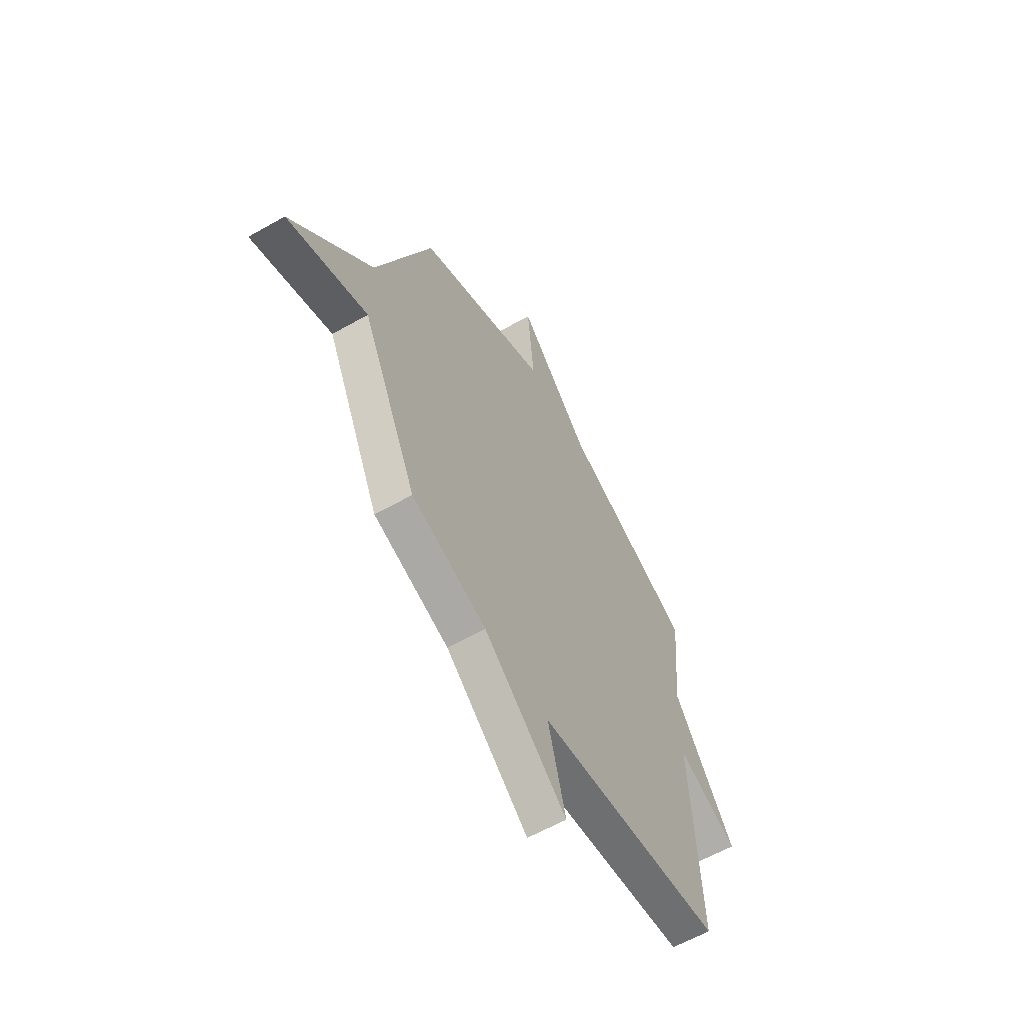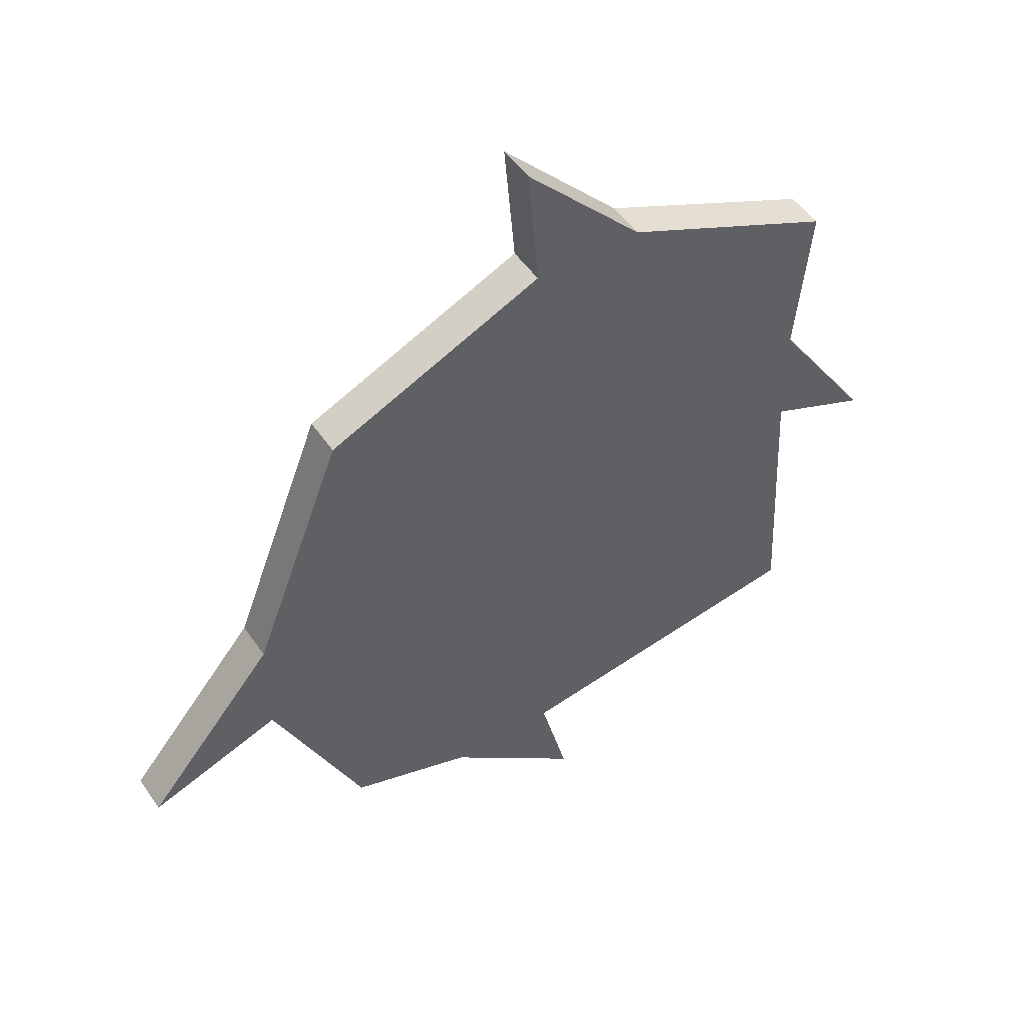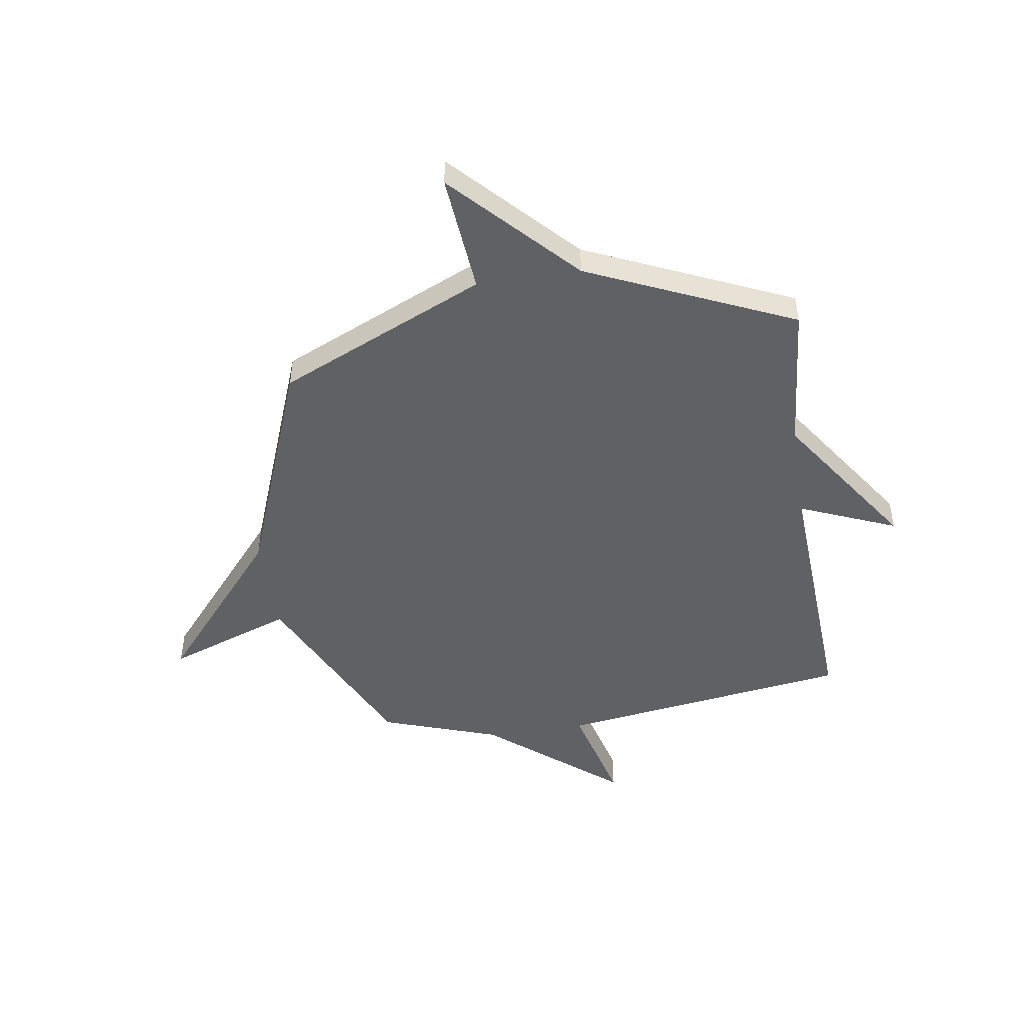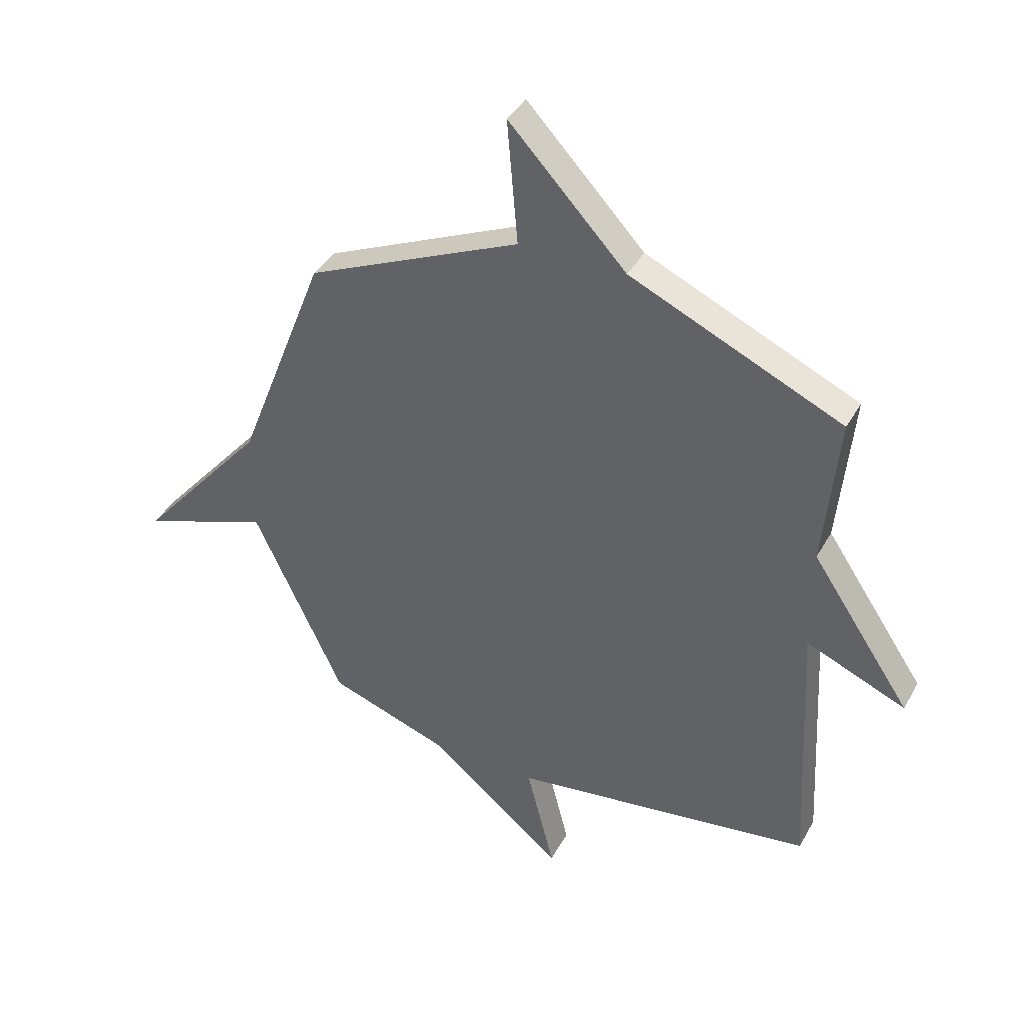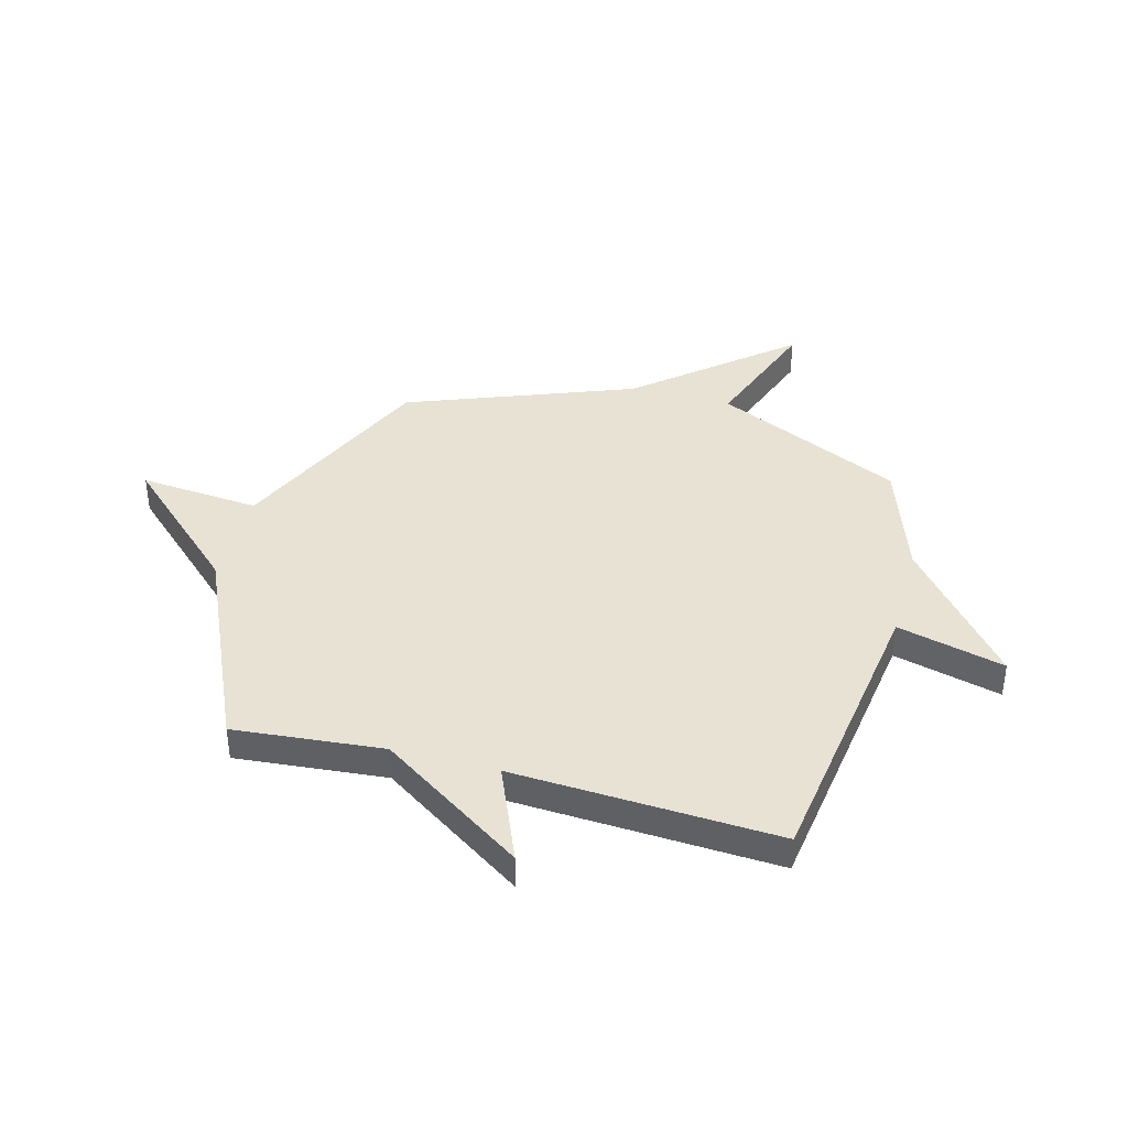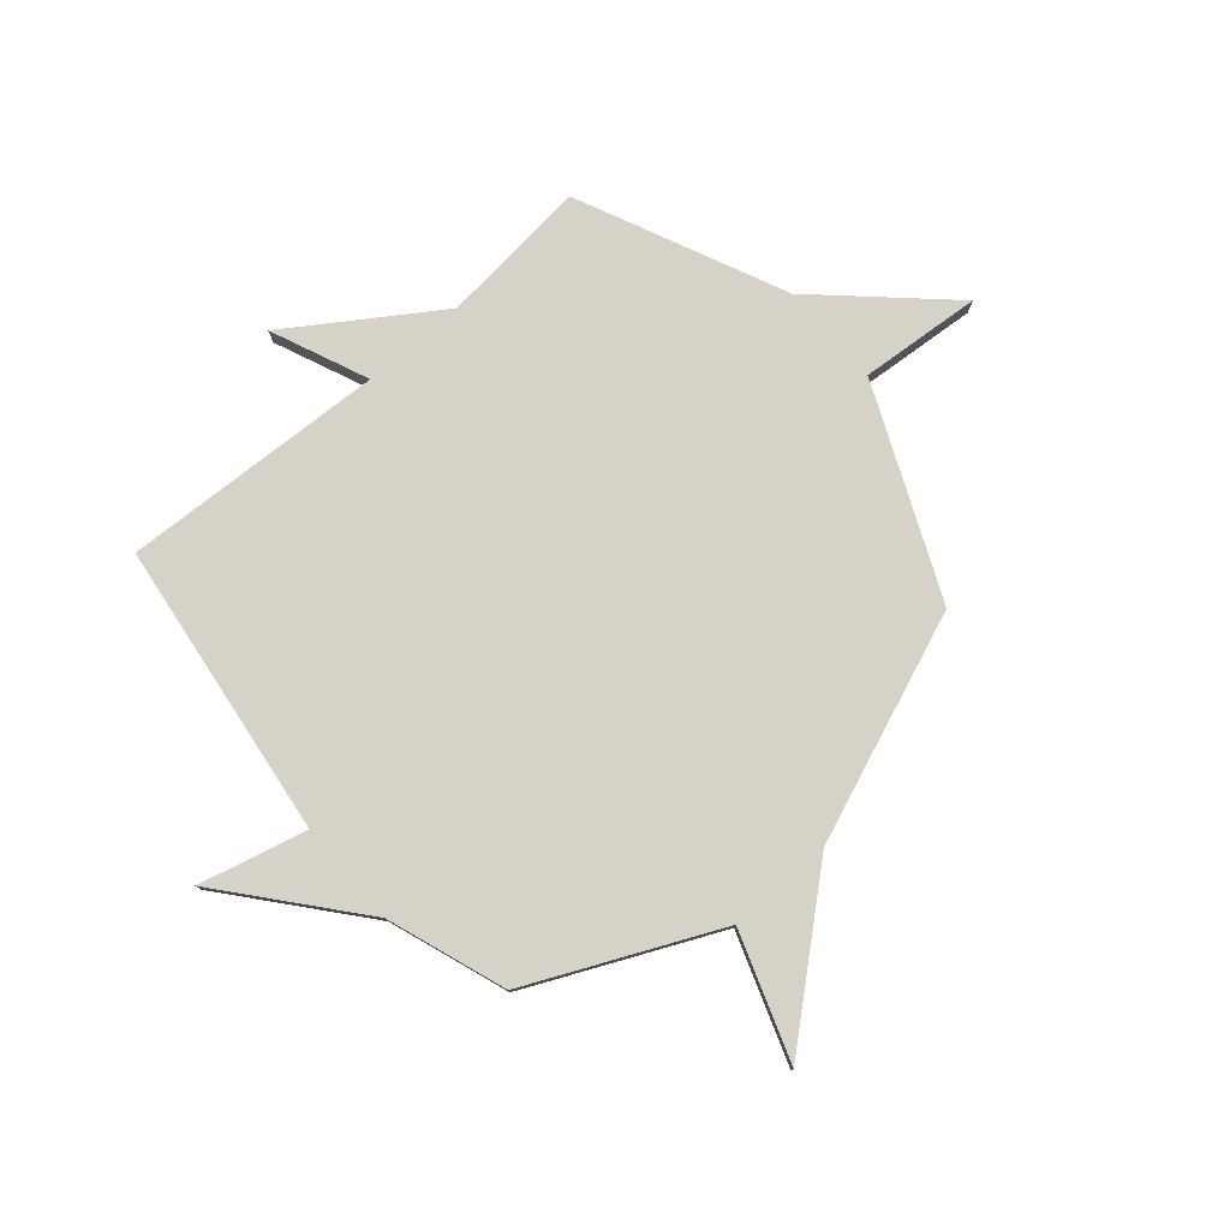
<metadata>
{"format":"obj","ext":"obj","renderer":"f3d","projection":"perspective","resolution":1024,"background":"white","views":[{"elev":-61.1,"azim":-60.0,"up":"+Z"},{"elev":50.1,"azim":-33.0,"up":"+Z"},{"elev":-47.9,"azim":8.9,"up":"+Y"},{"elev":39.6,"azim":26.5,"up":"+Z"},{"elev":39.8,"azim":105.2,"up":"+Y"},{"elev":78.4,"azim":-131.0,"up":"+Y"}]}
</metadata>
<code>
v 0.5 0.07 0.5
v 0.473 0.07 0.211
v 0.661 0.07 -0.068
v 0.473 0.07 0.011
v 0.5 0.07 -0.5
v -0.071 0.07 -0.579
v -0.018 0.07 -0.787
v -0.271 0.07 -0.579
v -0.5 0.07 -0.5
v -0.669 0.07 -0.138
v -0.913 0.07 -0.225
v -0.669 0.07 0.062
v -0.5 0.07 0.5
v -0.098 0.07 0.679
v -0.118 0.07 0.913
v 0.102 0.07 0.679
v 0.5 0 0.5
v 0.473 0 0.211
v 0.661 0 -0.068
v 0.473 0 0.011
v 0.5 0 -0.5
v -0.071 0 -0.579
v -0.018 0 -0.787
v -0.271 0 -0.579
v -0.5 0 -0.5
v -0.669 0 -0.138
v -0.913 0 -0.225
v -0.669 0 0.062
v -0.5 0 0.5
v -0.098 0 0.679
v -0.118 0 0.913
v 0.102 0 0.679
f 14 15 16
f 16 1 2
f 14 16 2
f 13 14 2
f 12 13 2
f 10 11 12
f 10 12 2
f 9 10 2
f 8 9 2
f 6 7 8
f 4 5 6 8
f 4 8 2
f 2 3 4
f 32 31 30
f 18 17 32
f 18 32 30
f 18 30 29
f 18 29 28
f 28 27 26
f 18 28 26
f 18 26 25
f 18 25 24
f 24 23 22
f 24 22 21 20
f 18 24 20
f 20 19 18
f 1 17 18 2
f 2 18 19 3
f 3 19 20 4
f 4 20 21 5
f 5 21 22 6
f 6 22 23 7
f 7 23 24 8
f 8 24 25 9
f 9 25 26 10
f 10 26 27 11
f 11 27 28 12
f 12 28 29 13
f 13 29 30 14
f 14 30 31 15
f 15 31 32 16
f 16 32 17 1

</code>
